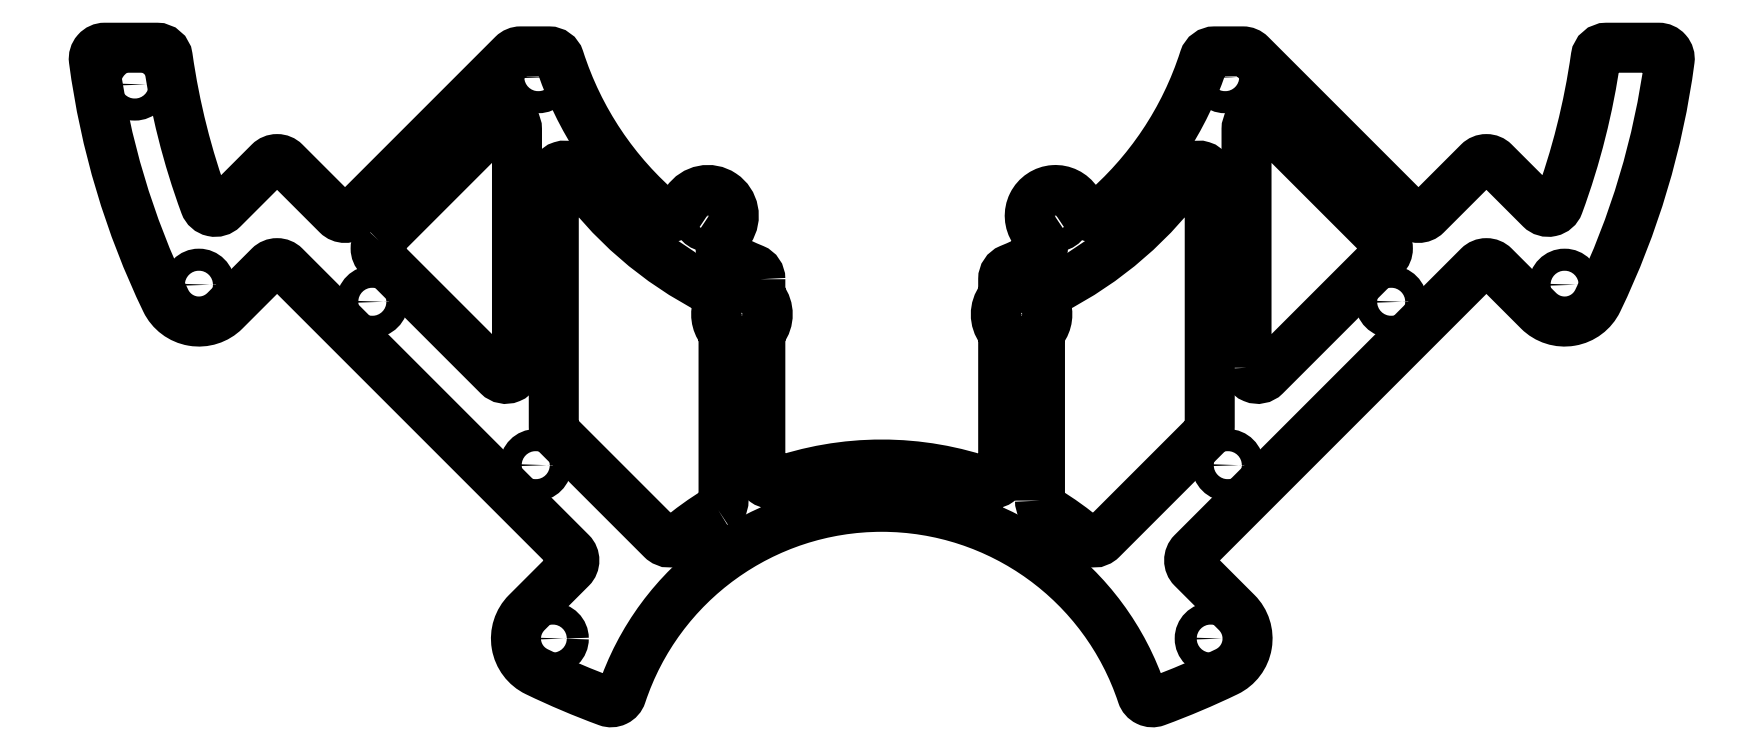
<metadata>
{"format":"dxf","ext":"dxf","renderer":"ezdxf+matplotlib","layout":"modelspace","background":"white","min_lineweight":24,"dpi":150}
</metadata>
<code>
0
SECTION
2
ENTITIES
0
CIRCLE
8
0
10
19
20
-48.73
30
0
40
1.5
210
0
220
-0
230
1
0
CIRCLE
8
0
10
-19
20
-48.73
30
0
40
1.5
210
0
220
-0
230
1
0
LWPOLYLINE
8
0
90
76
70
1
43
0
10
-16.5
20
-43.96
42
0.3045
10
-17.43
20
-42.57
42
-0.02195
10
-21.1
20
-40.88
42
-0.4476
10
-21.66
20
-38.71
10
-20.7
20
-37.28
42
1
10
-26.52
20
-33.39
10
-27.48
20
-34.82
42
-0.4476
10
-29.69
20
-35.13
42
-0.1407
10
-43.8
20
-14.04
42
0.326
10
-45.23
20
-13
10
-49.07
20
-13
42
0.1989
10
-50.13
20
-13.44
10
-71.87
20
-35.18
42
-0.4142
10
-73.99
20
-35.18
10
-81.11
20
-28.07
42
0.4142
10
-83.23
20
-28.07
10
-89.51
20
-34.36
42
-0.5476
10
-91.98
20
-33.82
42
-0.05283
10
-97.03
20
-13.79
42
0.3734
10
-98.51
20
-12.5
10
-105.6
20
-12.5
42
0.4534
10
-107.1
20
-14.2
42
0.07946
10
-97.3
20
-46.88
42
0.5166
10
-89.26
20
-48.24
10
-83.23
20
-42.21
42
-0.4142
10
-81.11
20
-42.21
10
-42.21
20
-81.11
42
-0.4142
10
-42.21
20
-83.23
10
-48.24
20
-89.26
42
0.5166
10
-46.88
20
-97.3
42
0.02409
10
-37.3
20
-101.4
42
0.4238
10
-35.36
20
-100.4
42
-0.7221
10
35.36
20
-100.4
42
0.4238
10
37.3
20
-101.4
42
0.02409
10
46.88
20
-97.3
42
0.5166
10
48.24
20
-89.26
10
42.21
20
-83.23
42
-0.4142
10
42.21
20
-81.11
10
81.11
20
-42.21
42
-0.4142
10
83.23
20
-42.21
10
89.26
20
-48.24
42
0.5166
10
97.3
20
-46.88
42
0.07946
10
107.1
20
-14.2
42
0.4534
10
105.6
20
-12.5
10
98.51
20
-12.5
42
0.3734
10
97.03
20
-13.79
42
-0.05283
10
91.98
20
-33.82
42
-0.5476
10
89.51
20
-34.36
10
83.23
20
-28.07
42
0.4142
10
81.11
20
-28.07
10
73.99
20
-35.18
42
-0.4142
10
71.87
20
-35.18
10
50.13
20
-13.44
42
0.1989
10
49.07
20
-13
10
45.23
20
-13
42
0.326
10
43.8
20
-14.04
42
-0.1407
10
29.69
20
-35.13
42
-0.4476
10
27.48
20
-34.82
10
26.52
20
-33.39
42
1
10
20.7
20
-37.28
10
21.66
20
-38.71
42
-0.4476
10
21.1
20
-40.88
42
-0.02195
10
17.43
20
-42.57
42
0.3045
10
16.5
20
-43.96
10
16.5
20
-45.73
42
-0.1623
10
16.2
20
-46.63
42
0.3333
10
16.2
20
-50.83
42
-0.1623
10
16.5
20
-51.73
10
16.5
20
-70.24
42
-0.5189
10
14.49
20
-71.65
42
0.1736
10
-14.49
20
-71.65
42
-0.5189
10
-16.5
20
-70.24
10
-16.5
20
-51.73
42
-0.1623
10
-16.2
20
-50.83
42
0.3333
10
-16.2
20
-46.63
42
-0.1623
10
-16.5
20
-45.73
0
LWPOLYLINE
8
0
90
12
70
1
43
0
10
-22.22
20
-75.33
42
0.04037
10
-27.85
20
-79.38
42
-0.3907
10
-29.88
20
-79.29
10
-44.13
20
-65.05
42
-0.1989
10
-44.57
20
-63.99
10
-44.57
20
-30.02
42
-0.734
10
-41.84
20
-29.17
42
0.1244
10
-22.97
20
-45.54
42
-0.3892
10
-22.25
20
-47.43
42
0.2619
10
-21.8
20
-50.83
42
-0.1623
10
-21.5
20
-51.73
10
-21.5
20
-74.04
42
-0.2627
0
CIRCLE
8
0
10
46.67
20
-16.5
30
0
40
1.5
210
0
220
-0
230
1
0
CIRCLE
8
0
10
-46.67
20
-16.5
30
0
40
1.5
210
0
220
-0
230
1
0
CIRCLE
8
0
10
-101.5
20
-17.5
30
0
40
1.5
210
0
220
-0
230
1
0
CIRCLE
8
0
10
-69.23
20
-47.02
30
0
40
1.5
210
0
220
-0
230
1
0
CIRCLE
8
0
10
-44.71
20
-92.79
30
0
40
1.5
210
0
220
-0
230
1
0
CIRCLE
8
0
10
92.79
20
-44.71
30
0
40
1.5
210
0
220
-0
230
1
0
CIRCLE
8
0
10
69.23
20
-47.02
30
0
40
1.5
210
0
220
-0
230
1
0
CIRCLE
8
0
10
-92.79
20
-44.71
30
0
40
1.5
210
0
220
-0
230
1
0
CIRCLE
8
0
10
-47.02
20
-69.23
30
0
40
1.5
210
0
220
-0
230
1
0
CIRCLE
8
0
10
47.02
20
-69.23
30
0
40
1.5
210
0
220
-0
230
1
0
CIRCLE
8
0
10
44.71
20
-92.79
30
0
40
1.5
210
0
220
-0
230
1
0
LWPOLYLINE
8
0
90
6
70
1
43
0
10
-68.34
20
-38.72
42
0.4142
10
-68.34
20
-40.84
10
-52.13
20
-57.05
42
0.6682
10
-49.57
20
-55.99
10
-49.57
20
-23.57
42
0.6682
10
-52.13
20
-22.51
0
CIRCLE
8
0
10
23.61
20
-35.34
30
0
40
1.5
210
0
220
-0
230
1
0
CIRCLE
8
0
10
-23.61
20
-35.34
30
0
40
1.5
210
0
220
-0
230
1
0
LWPOLYLINE
8
0
90
6
70
1
43
0
10
49.57
20
-55.99
42
0.6682
10
52.13
20
-57.05
10
68.34
20
-40.84
42
0.4142
10
68.34
20
-38.72
10
52.13
20
-22.51
42
0.6682
10
49.57
20
-23.57
0
LWPOLYLINE
8
0
90
12
70
1
43
0
10
21.5
20
-74.04
42
0.2627
10
22.22
20
-75.33
42
-0.04037
10
27.85
20
-79.38
42
0.3907
10
29.88
20
-79.29
10
44.13
20
-65.05
42
0.1989
10
44.57
20
-63.99
10
44.57
20
-30.02
42
0.734
10
41.84
20
-29.17
42
-0.1244
10
22.97
20
-45.54
42
0.3892
10
22.25
20
-47.43
42
-0.2619
10
21.8
20
-50.83
42
0.1623
10
21.5
20
-51.73
0
ENDSEC
0
EOF

</code>
